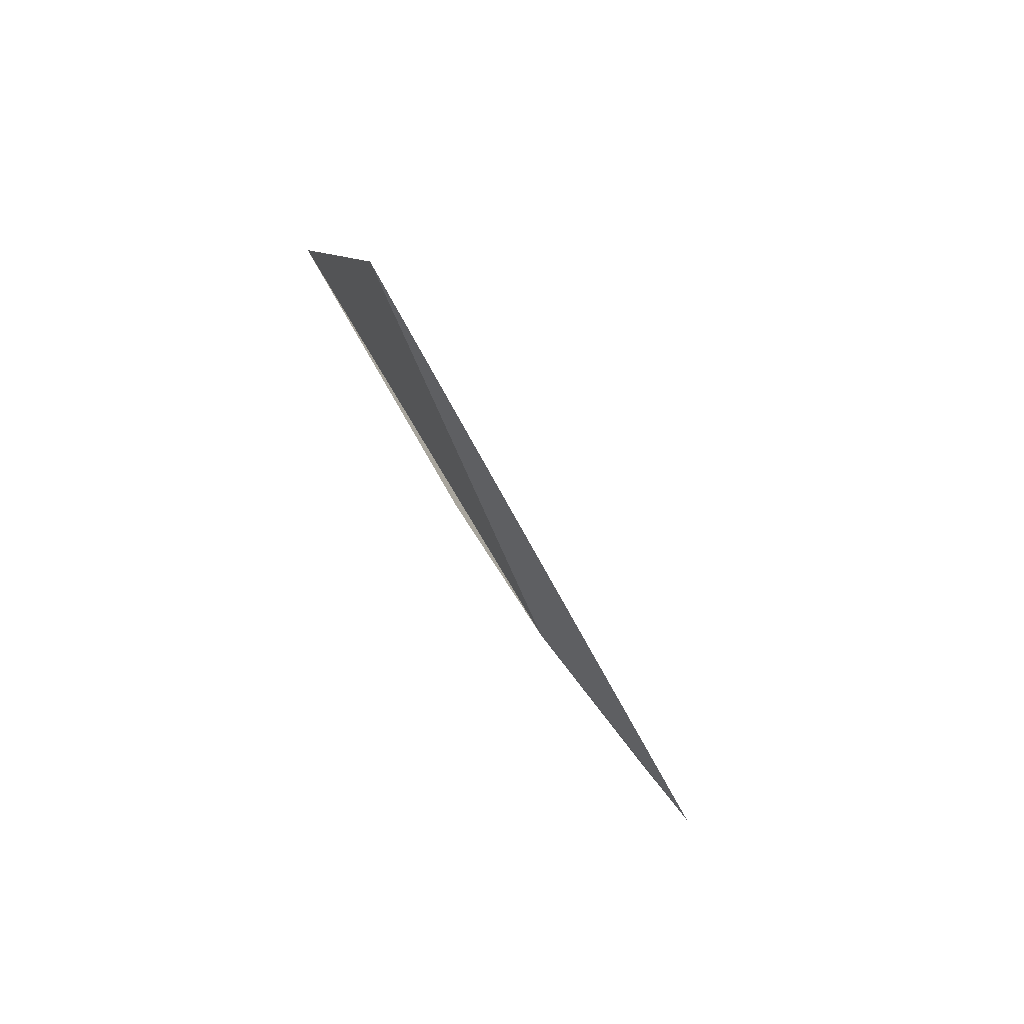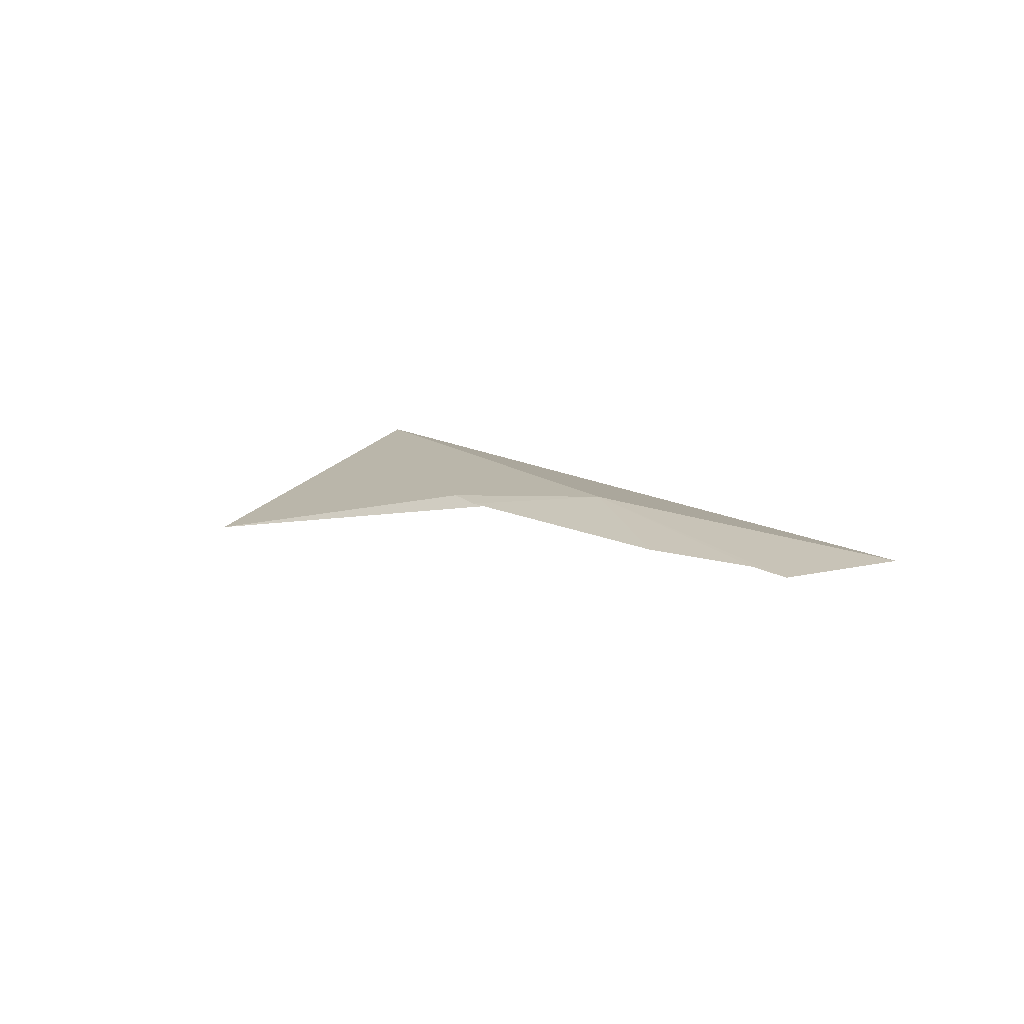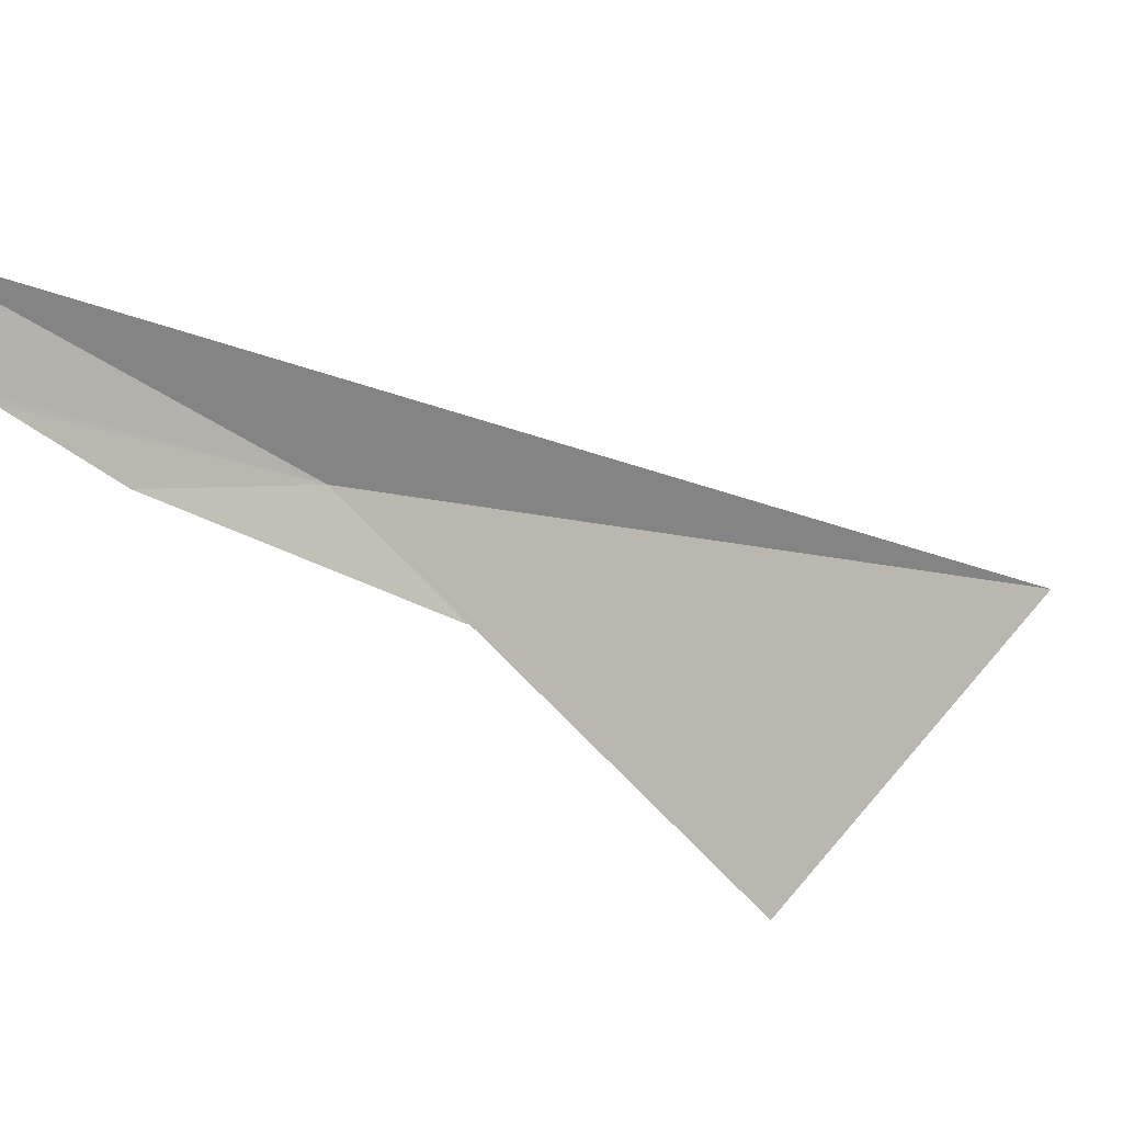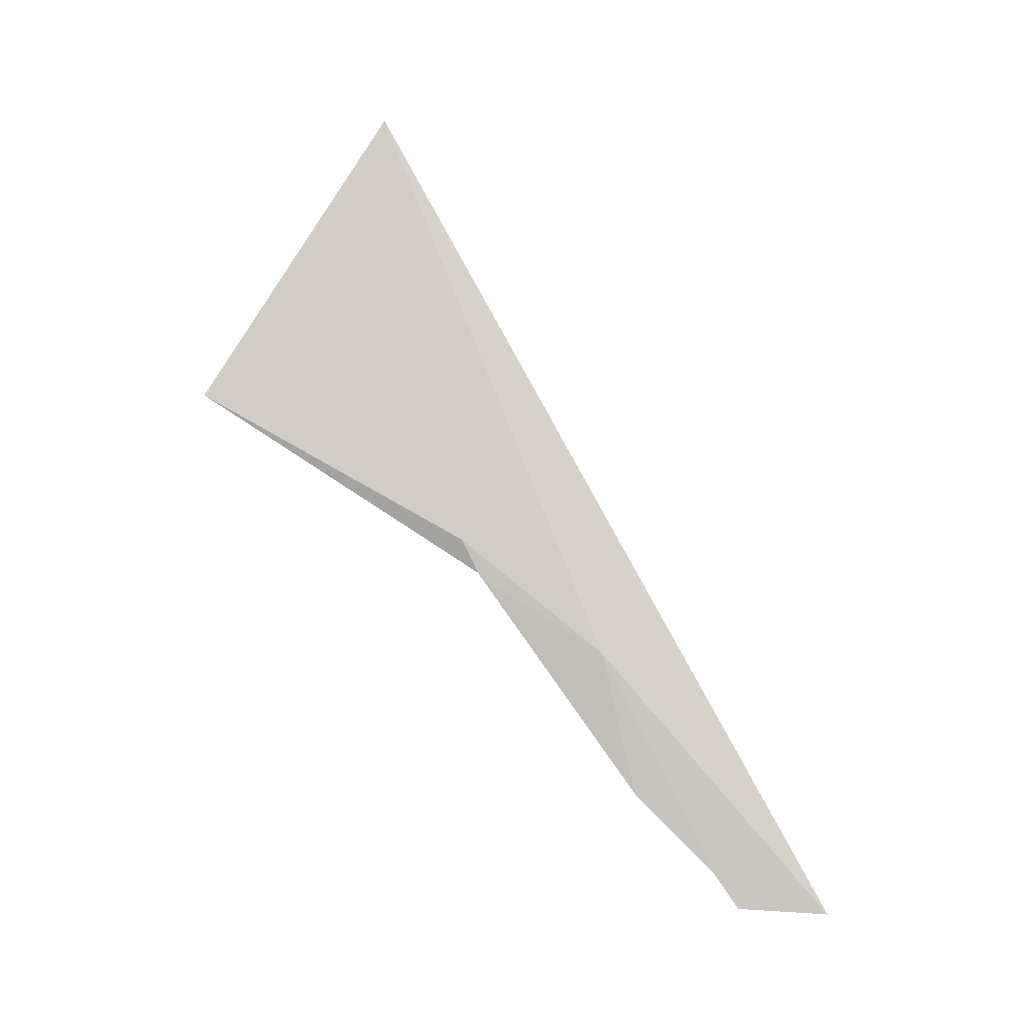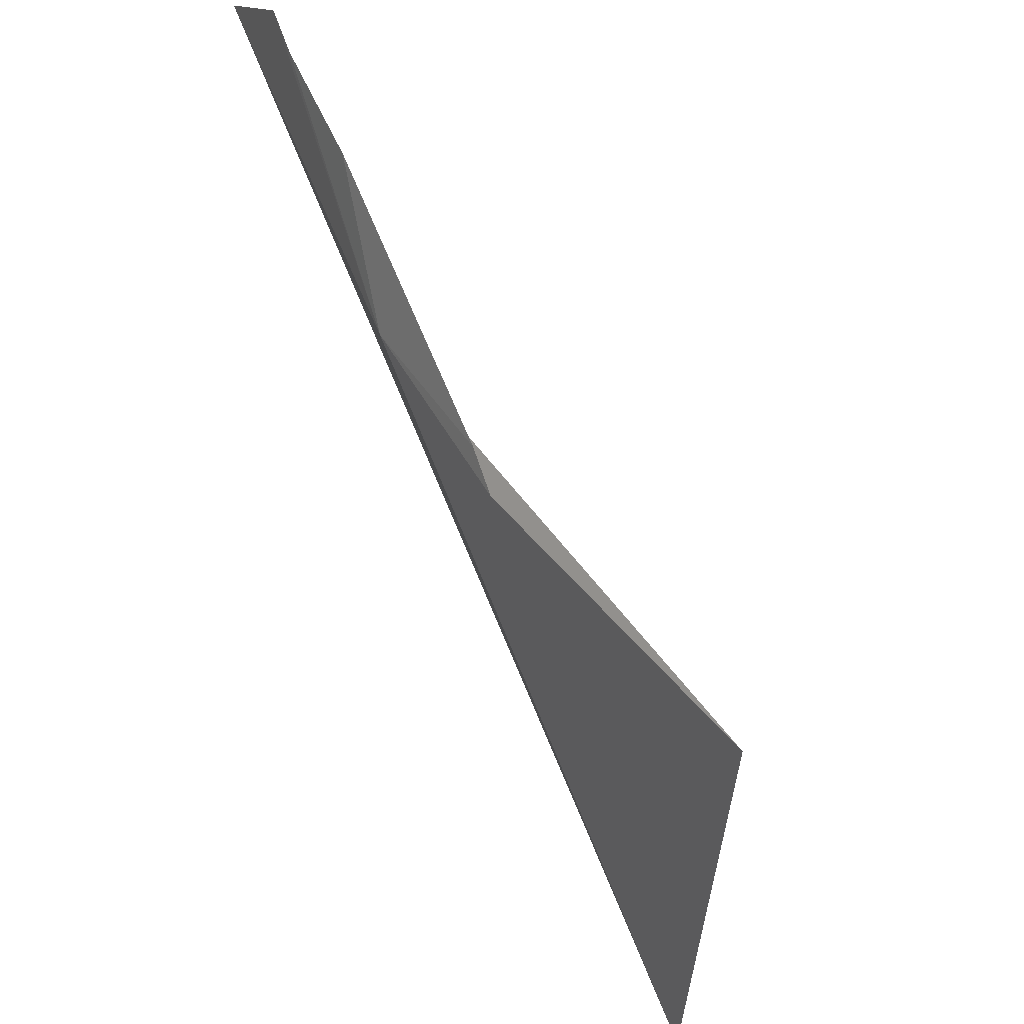
<metadata>
{"format":"obj","ext":"obj","renderer":"f3d","projection":"perspective","resolution":1024,"background":"white","views":[{"elev":69.9,"azim":-65.1,"up":"+Y"},{"elev":-78.7,"azim":-107.0,"up":"+Y"},{"elev":39.5,"azim":67.5,"up":"+Z"},{"elev":-11.1,"azim":-119.0,"up":"+Y"},{"elev":-72.0,"azim":15.6,"up":"+Z"}]}
</metadata>
<code>
v -25.21 83.83 11.1
v -22.09 88.04 5.483
v -23.85 92.61 7.823
v -24.32 85.06 9.379
v -25.07 81.62 11.79
v -25.57 79.85 13.37
v -26.22 79.76 14.64
v -25.49 80.38 13
v -24.26 85.62 9.087
f 1 3 2
f 1 8 6
f 1 5 8
f 1 7 3
f 1 2 9
f 1 9 4
f 1 4 5
f 1 6 7

</code>
